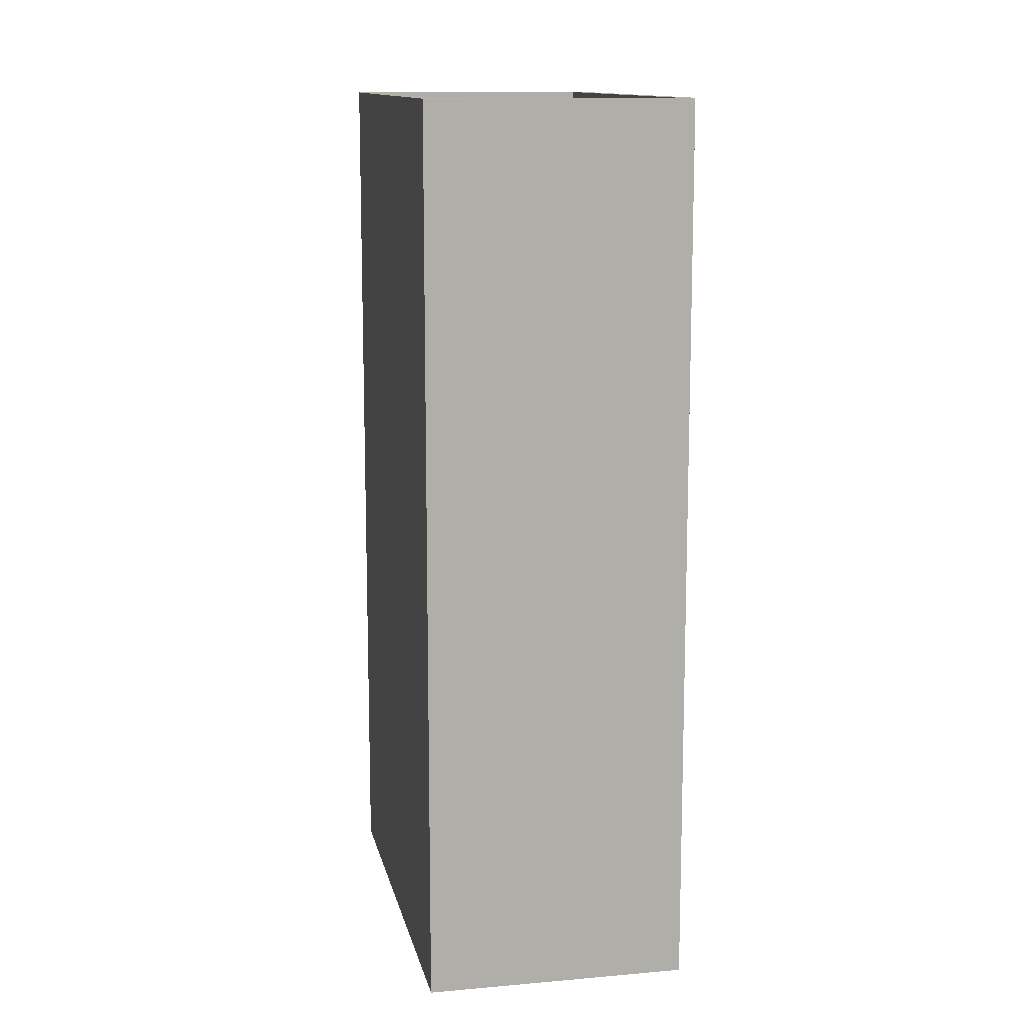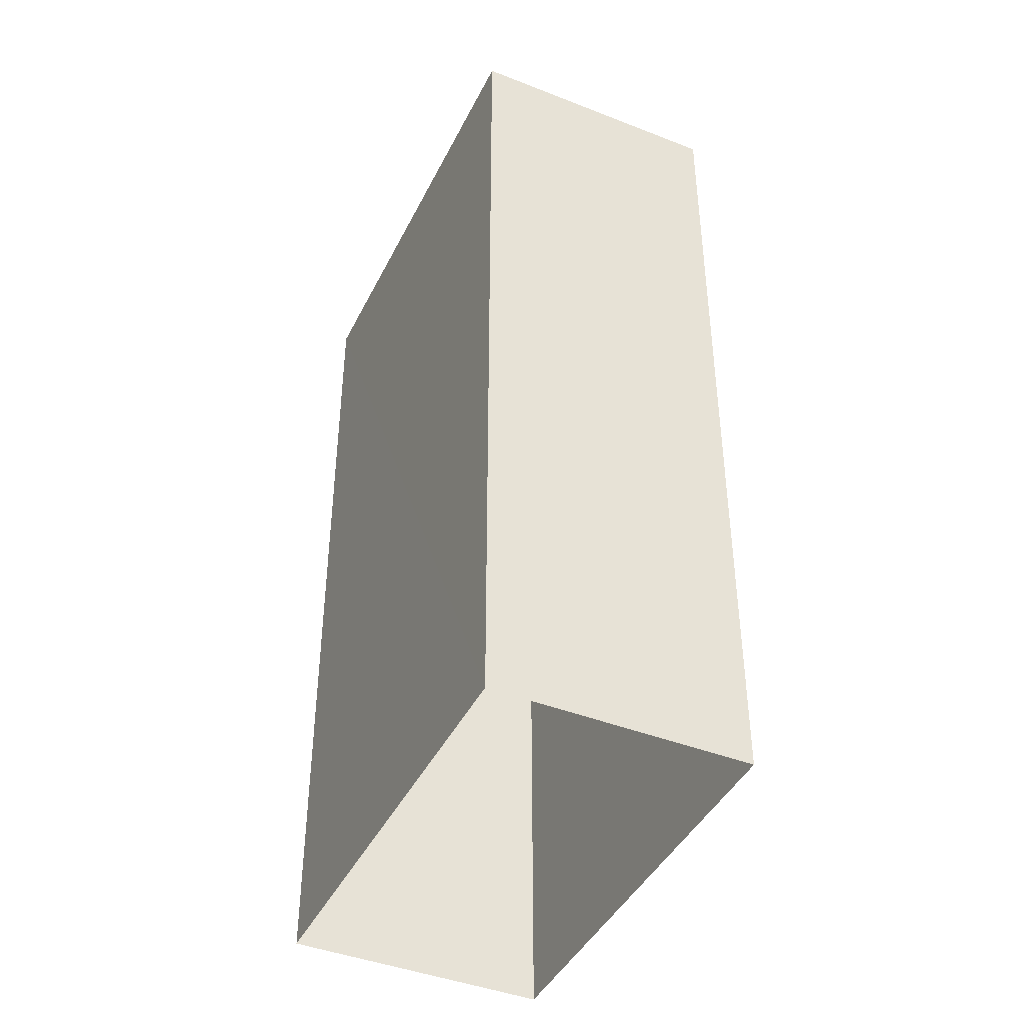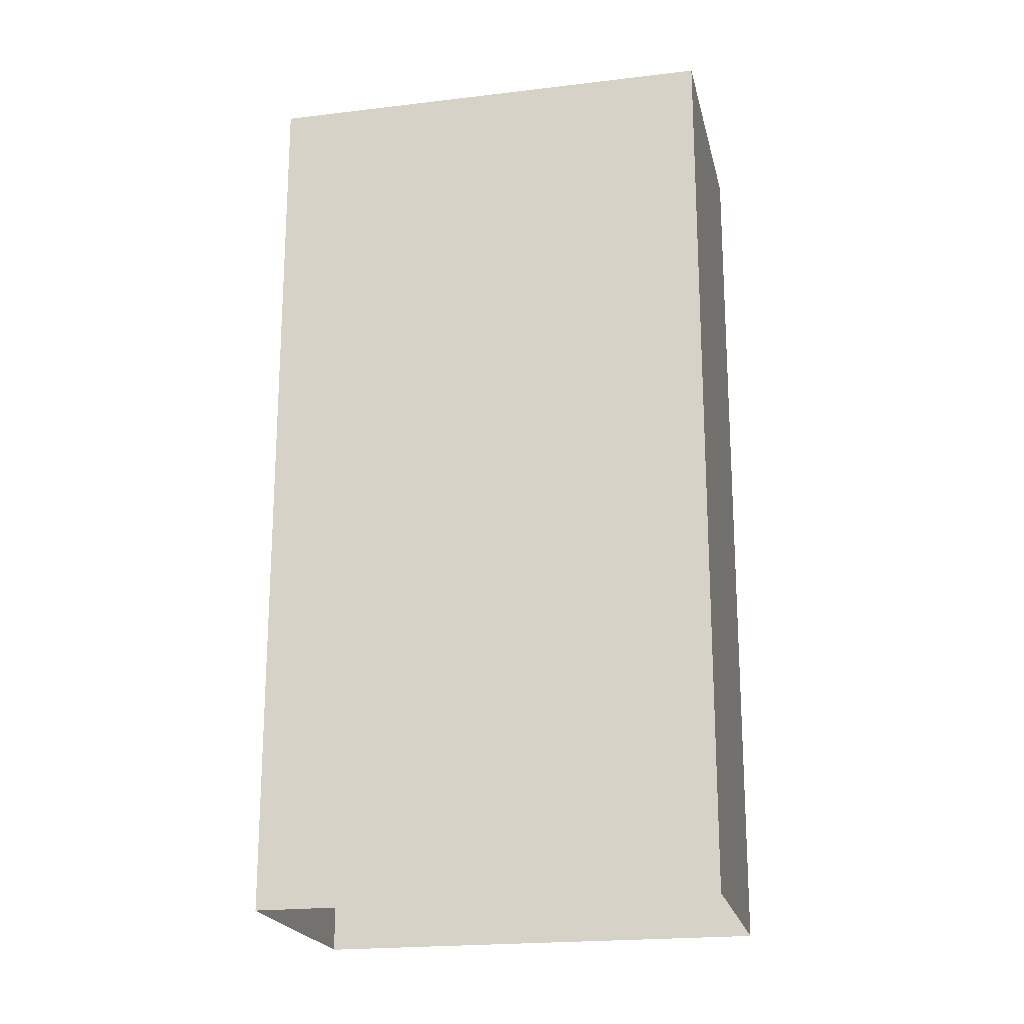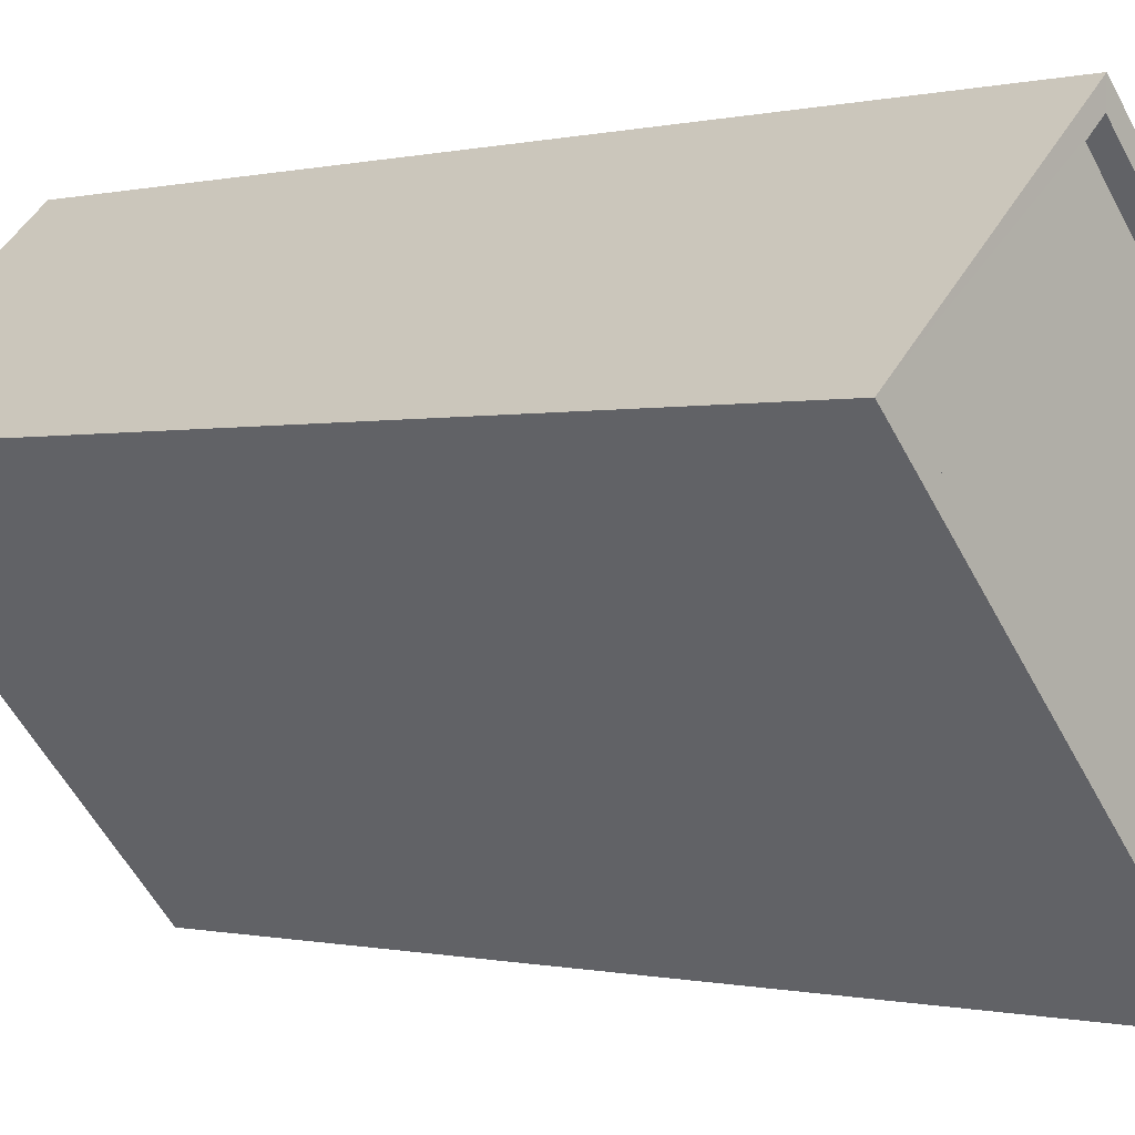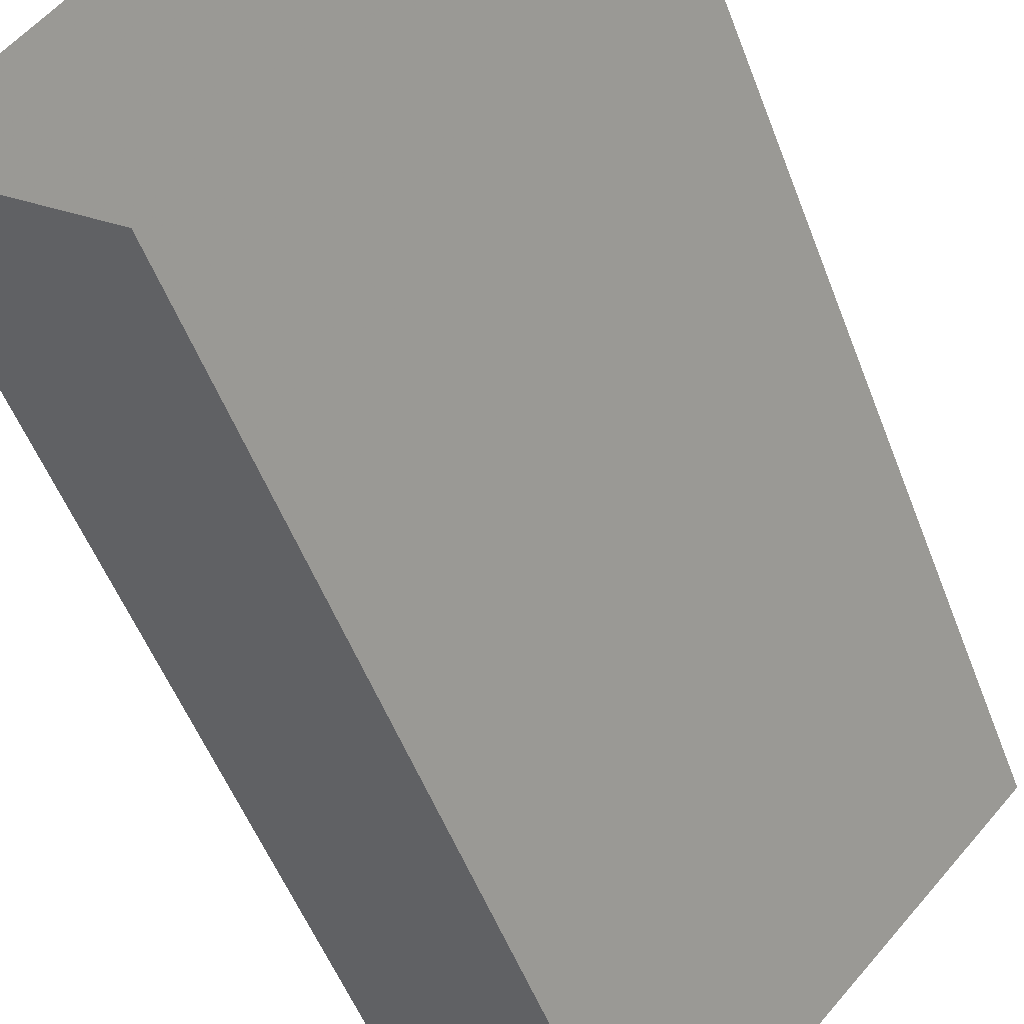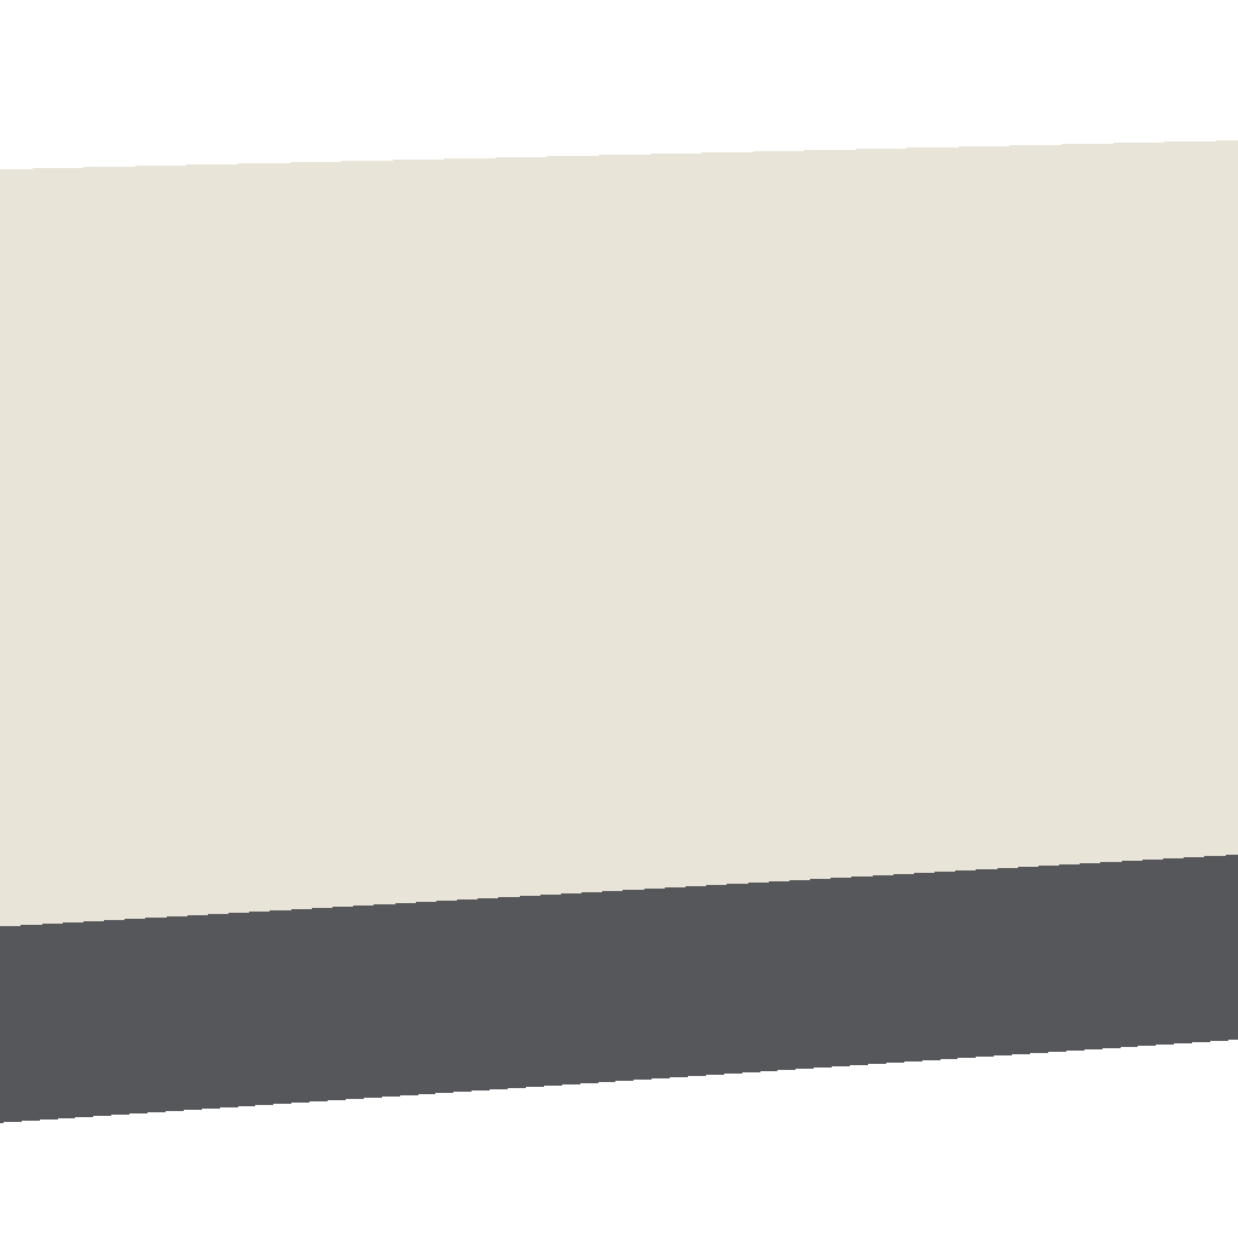
<metadata>
{"format":"obj","ext":"obj","renderer":"f3d","projection":"perspective","resolution":1024,"background":"white","views":[{"elev":12.4,"azim":30.9,"up":"+Z"},{"elev":-42.8,"azim":-162.4,"up":"+Z"},{"elev":-20.6,"azim":-35.1,"up":"+Z"},{"elev":-0.3,"azim":-46.2,"up":"+Y"},{"elev":-52.0,"azim":-159.7,"up":"+Y"},{"elev":14.0,"azim":79.4,"up":"+Y"}]}
</metadata>
<code>
v -5396 -3.711e+04 1.992
v -5388 -3.711e+04 1.99
v -5391 -3.711e+04 1.99
v -5393 -3.71e+04 1.992
v -5388 -3.711e+04 16.49
v -5396 -3.711e+04 16.49
v -5391 -3.711e+04 16.49
v -5393 -3.71e+04 16.49
v -5393 -3.71e+04 16.84
v -5396 -3.711e+04 16.84
v -5393 -3.71e+04 16.84
v -5391 -3.711e+04 16.84
v -5391 -3.711e+04 16.84
v -5388 -3.711e+04 16.84
v -5388 -3.711e+04 16.84
v -5396 -3.711e+04 16.84
f 1 2 3
f 1 4 2
f 5 6 7
f 5 8 6
f 9 10 11
f 12 13 14
f 15 12 14
f 10 13 12
f 11 10 16
f 16 10 12
f 11 14 9
f 11 15 14
f 12 5 7
f 12 15 5
f 12 7 6
f 16 12 6
f 16 6 8
f 11 16 8
f 15 8 5
f 15 11 8
f 13 1 3
f 13 10 1
f 10 4 1
f 10 9 4
f 14 2 4
f 9 14 4
f 13 3 2
f 14 13 2

</code>
